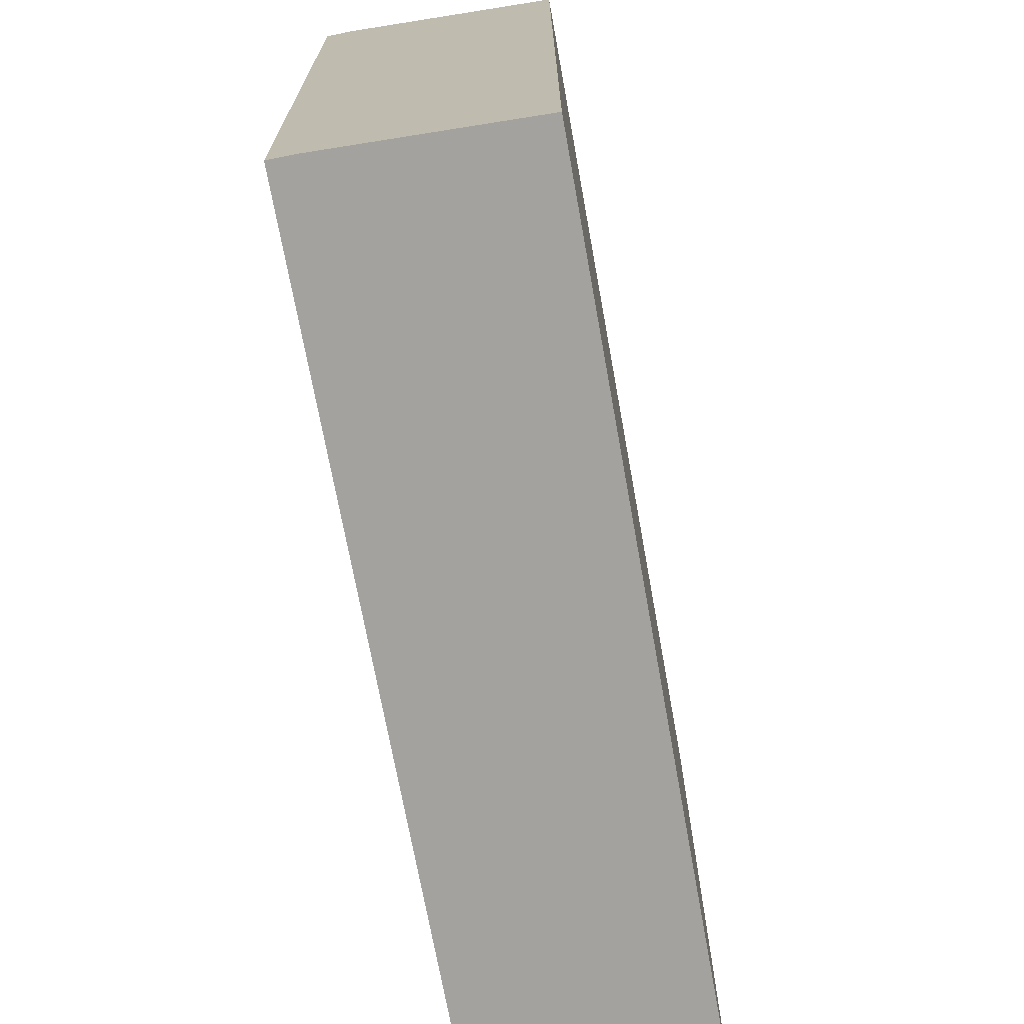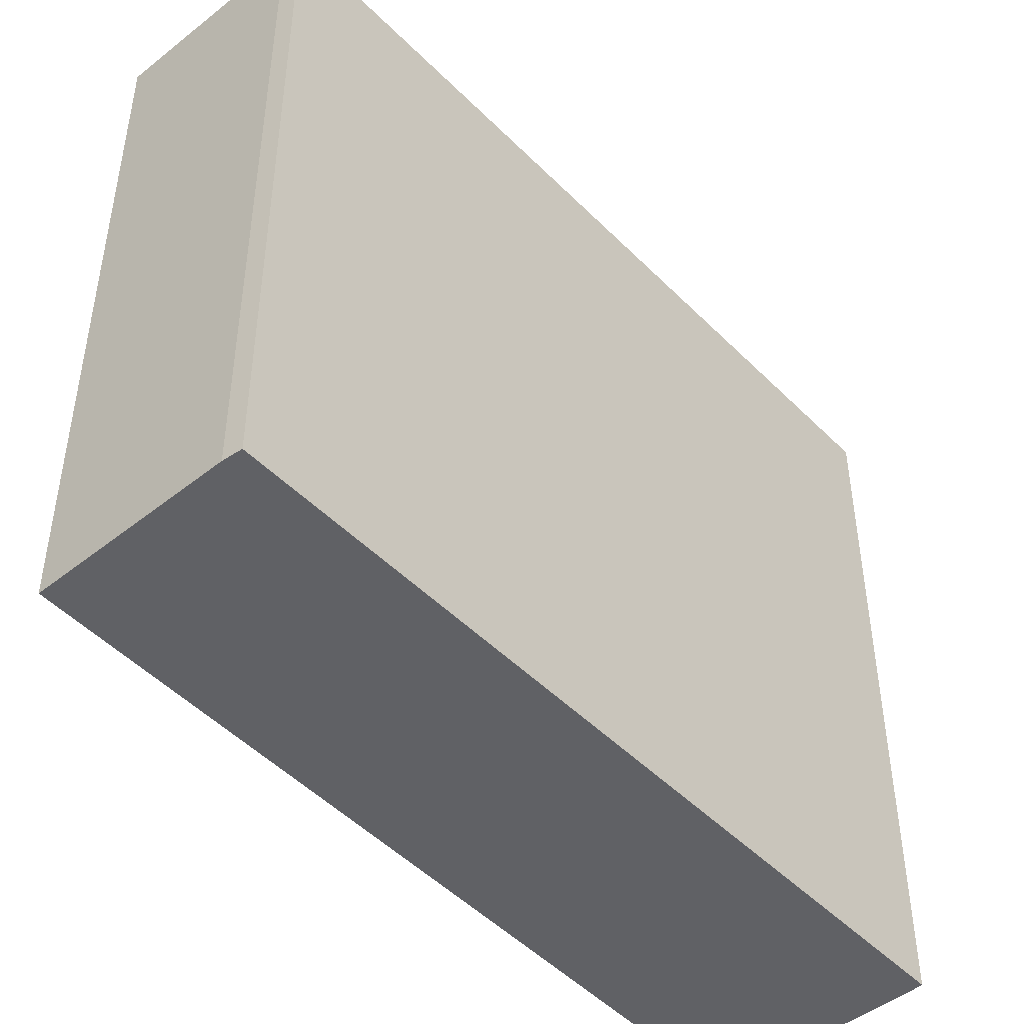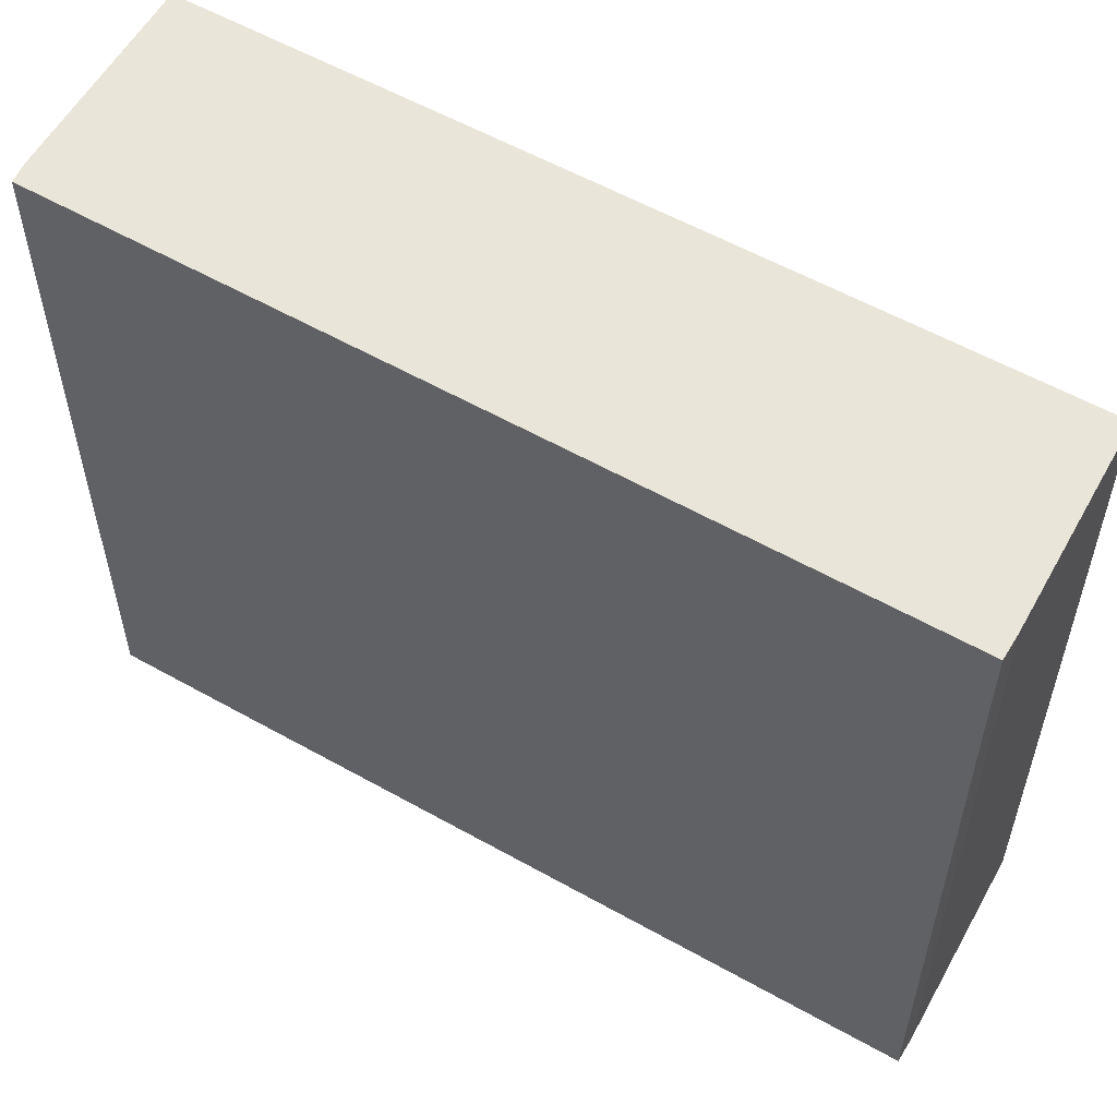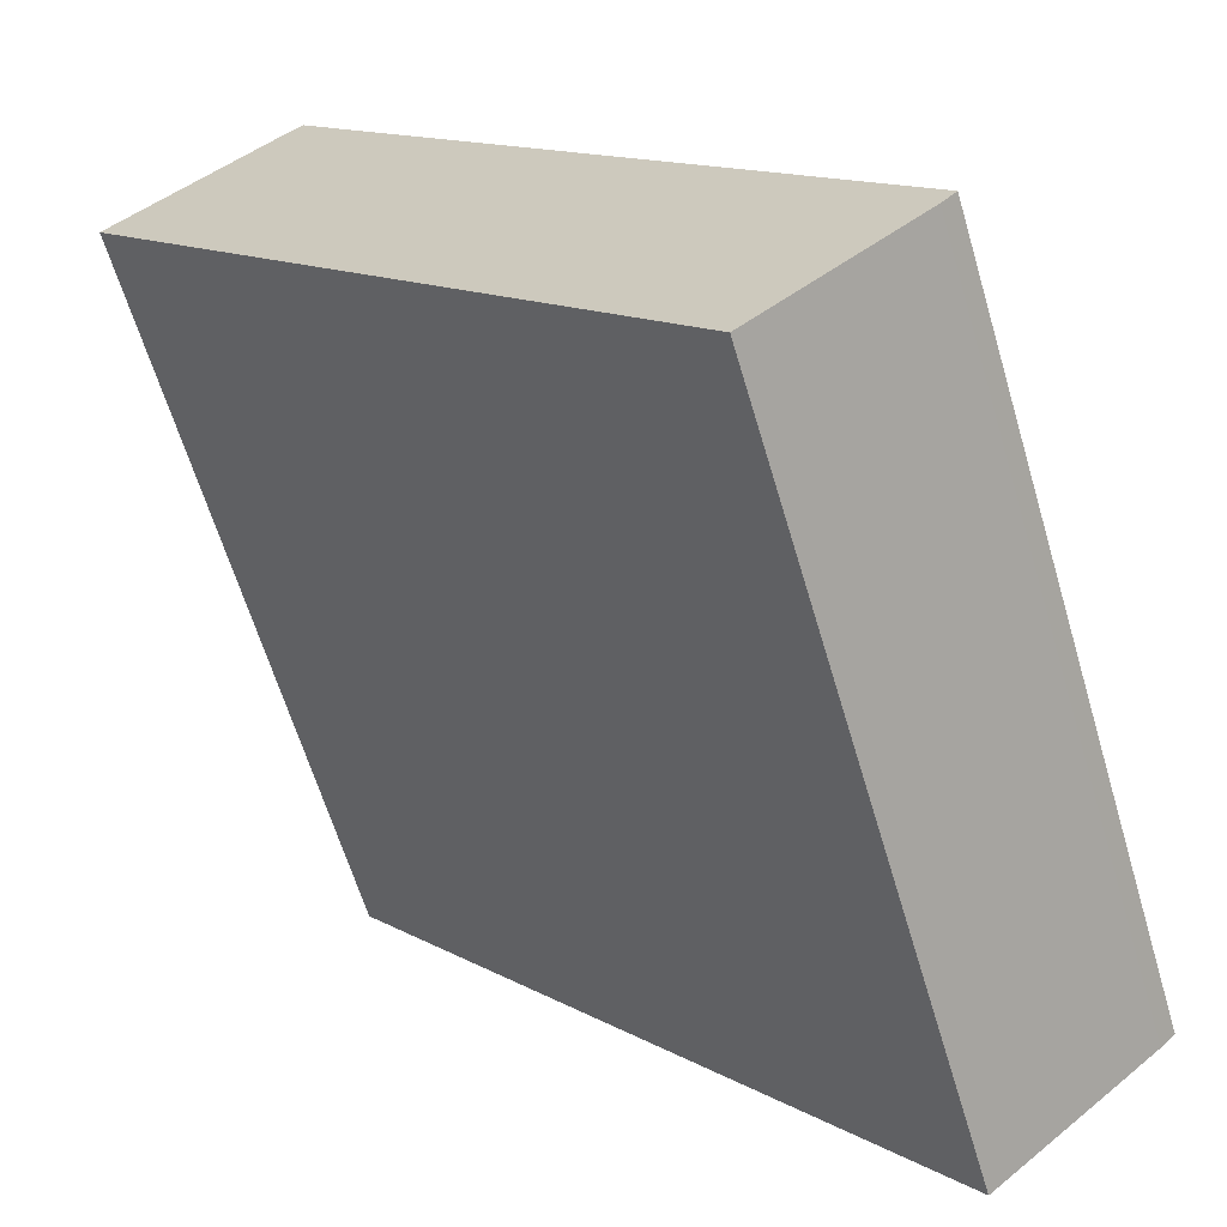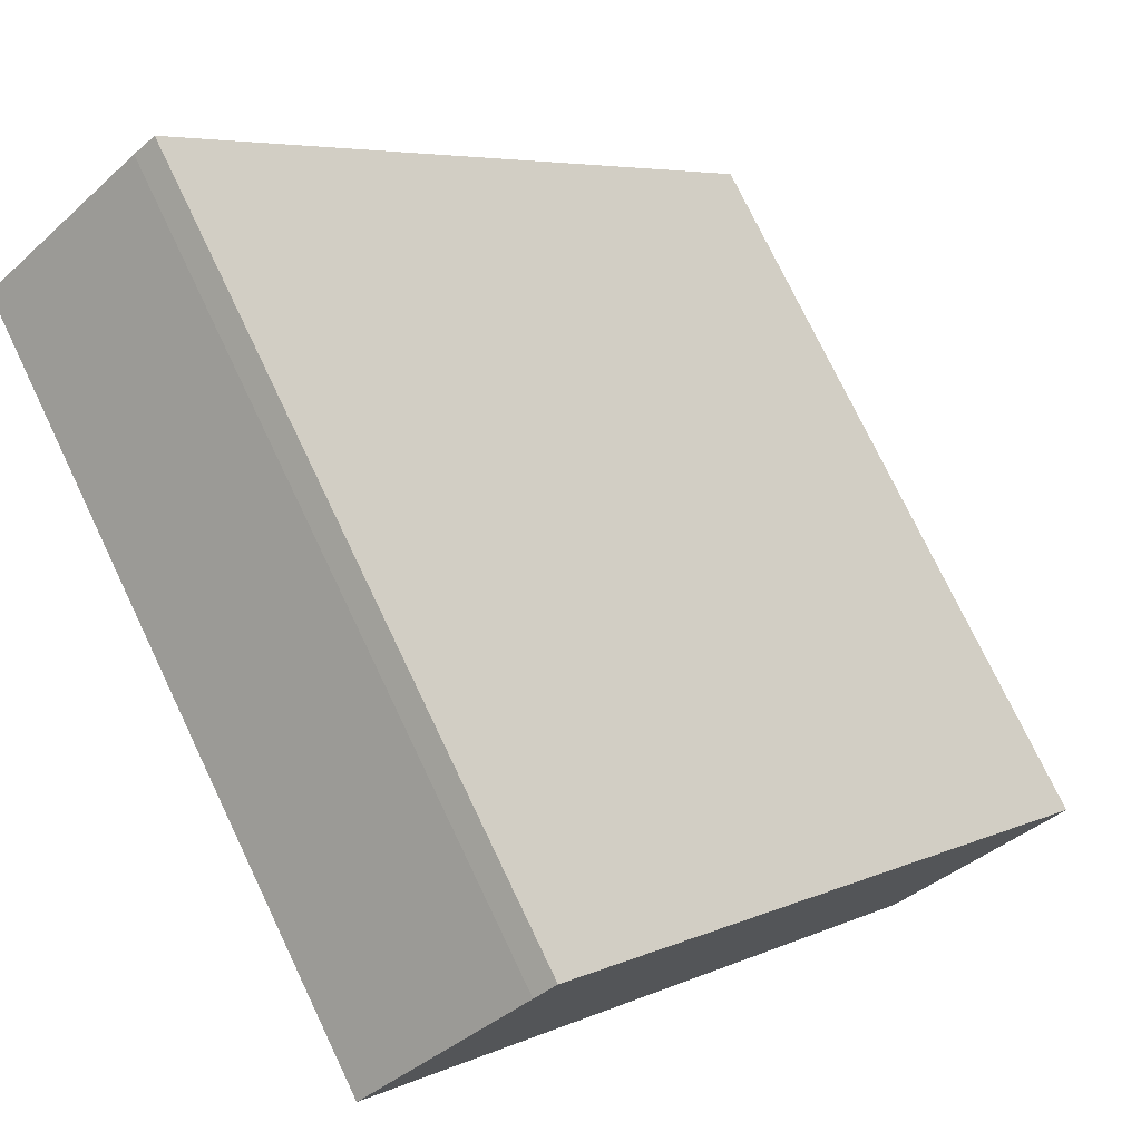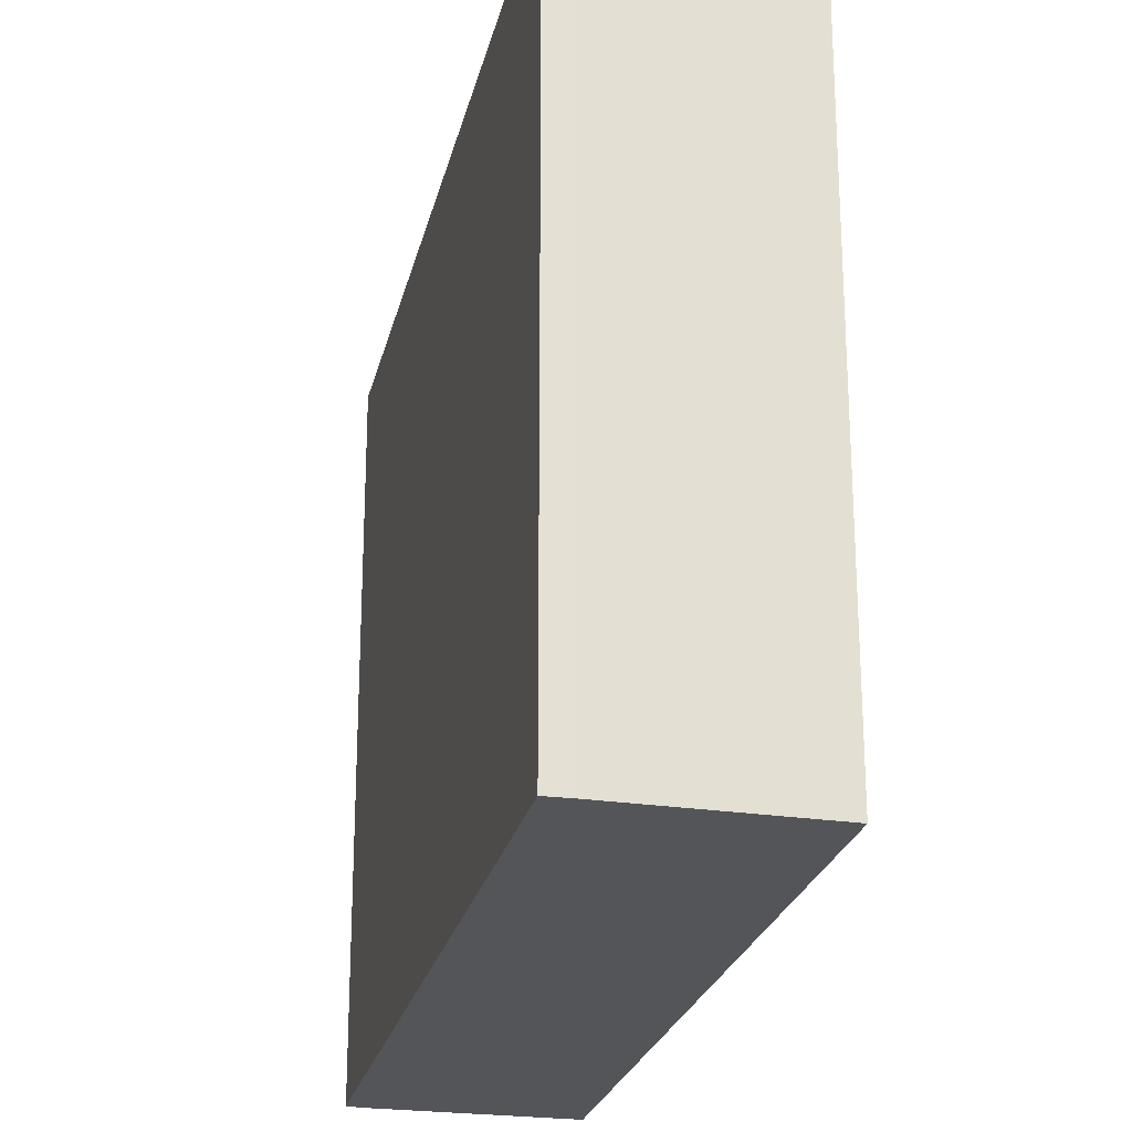
<metadata>
{"format":"obj","ext":"obj","renderer":"f3d","projection":"perspective","resolution":1024,"background":"white","views":[{"elev":-72.6,"azim":50.6,"up":"+Y"},{"elev":-48.2,"azim":-98.1,"up":"+Y"},{"elev":58.2,"azim":-19.8,"up":"+Y"},{"elev":-63.4,"azim":-163.4,"up":"+Z"},{"elev":75.7,"azim":154.4,"up":"+Z"},{"elev":-24.5,"azim":27.5,"up":"+Y"}]}
</metadata>
<code>
v  0 18.5 1.133e-15
v  4.271 18.5 -3.667
v  0.352 18.5 -0.361
v  13.73 18.5 16.37
v  18.09 18.5 12.55
v  14.24 18.5 15.96
v  18.09 -7.683e-16 12.55
v  4.271 2.245e-16 -3.667
v  0.352 2.21e-17 -0.361
v  0 0 0
v  13.73 -1.003e-15 16.37
v  14.24 -9.771e-16 15.96
g defaultobject
f 1 2 3
f 2 1 4
f 2 4 5
f 5 4 6
f 7 2 5
f 2 7 8
f 8 3 2
f 3 8 9
f 9 1 3
f 1 9 10
f 10 4 1
f 4 10 11
f 12 5 6
f 5 12 7
f 11 6 4
f 6 11 12
f 7 9 8
f 9 7 12
f 9 12 10
f 10 12 11

</code>
